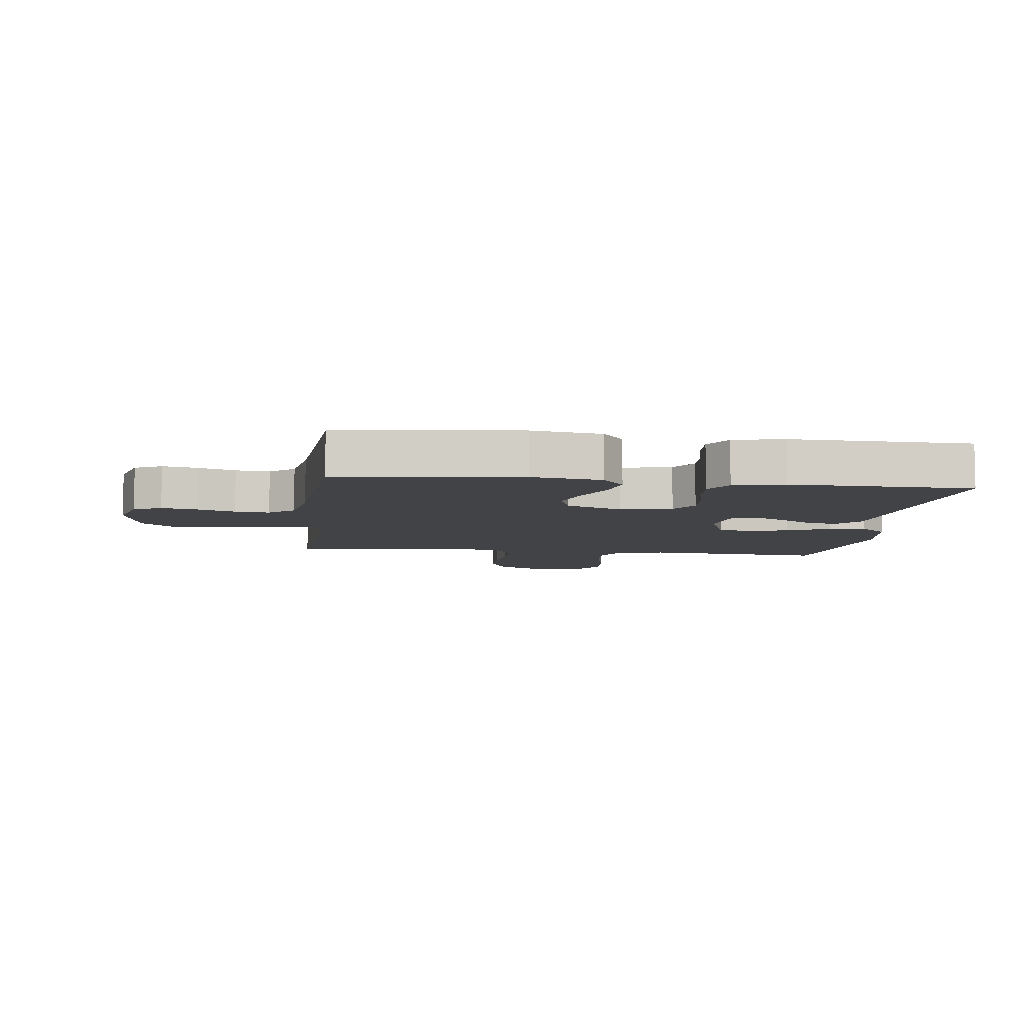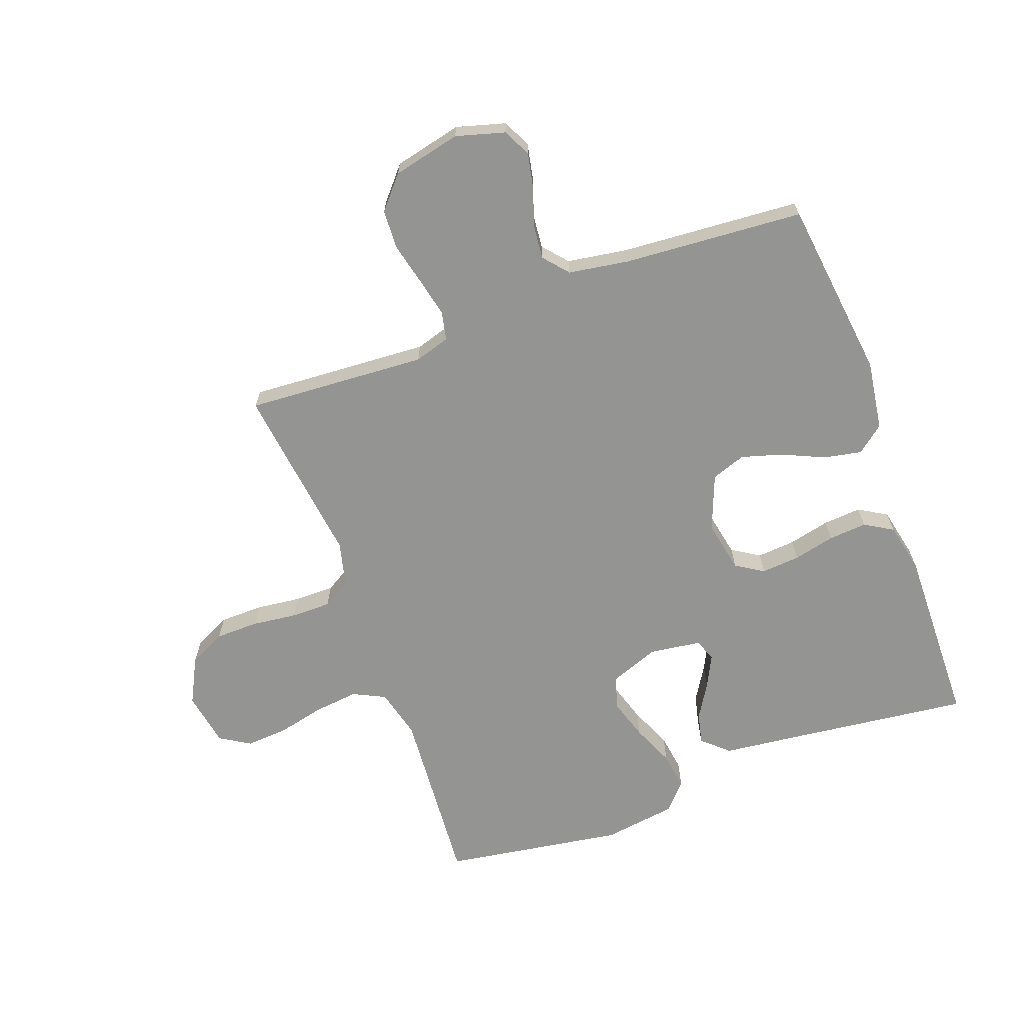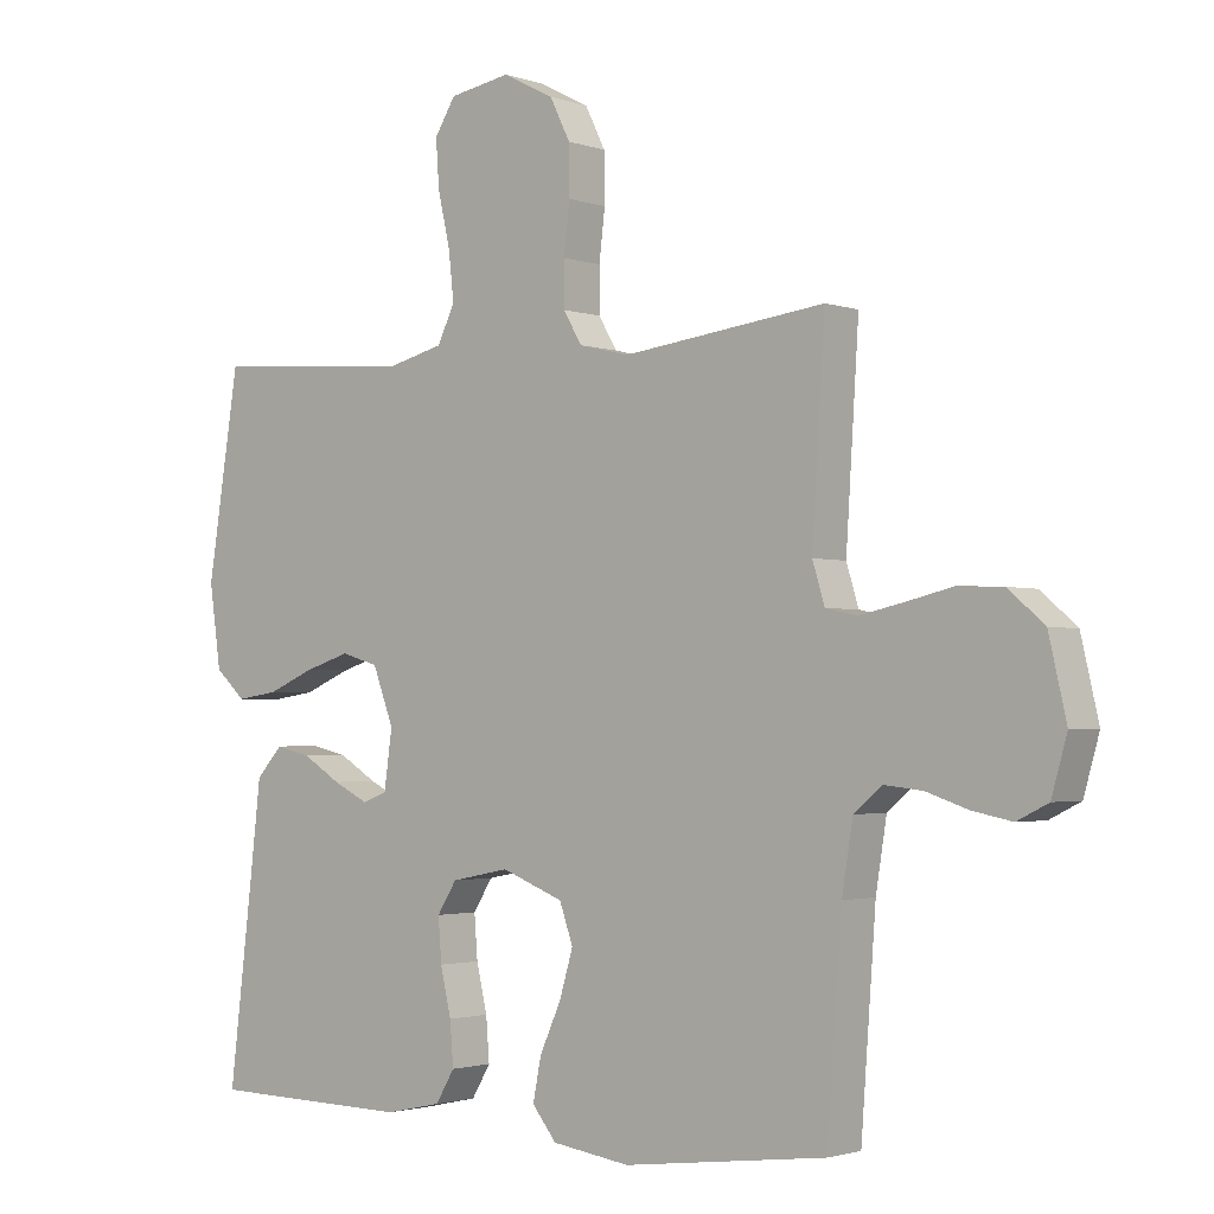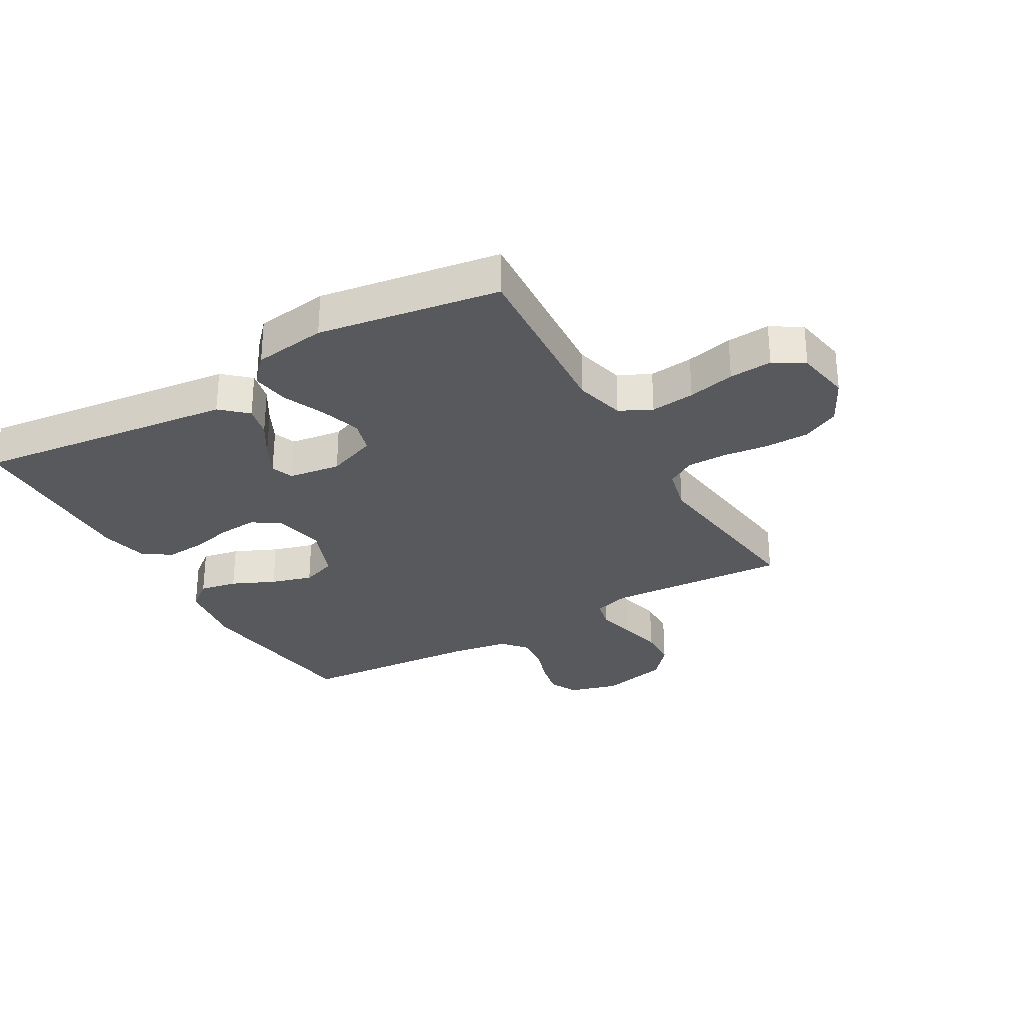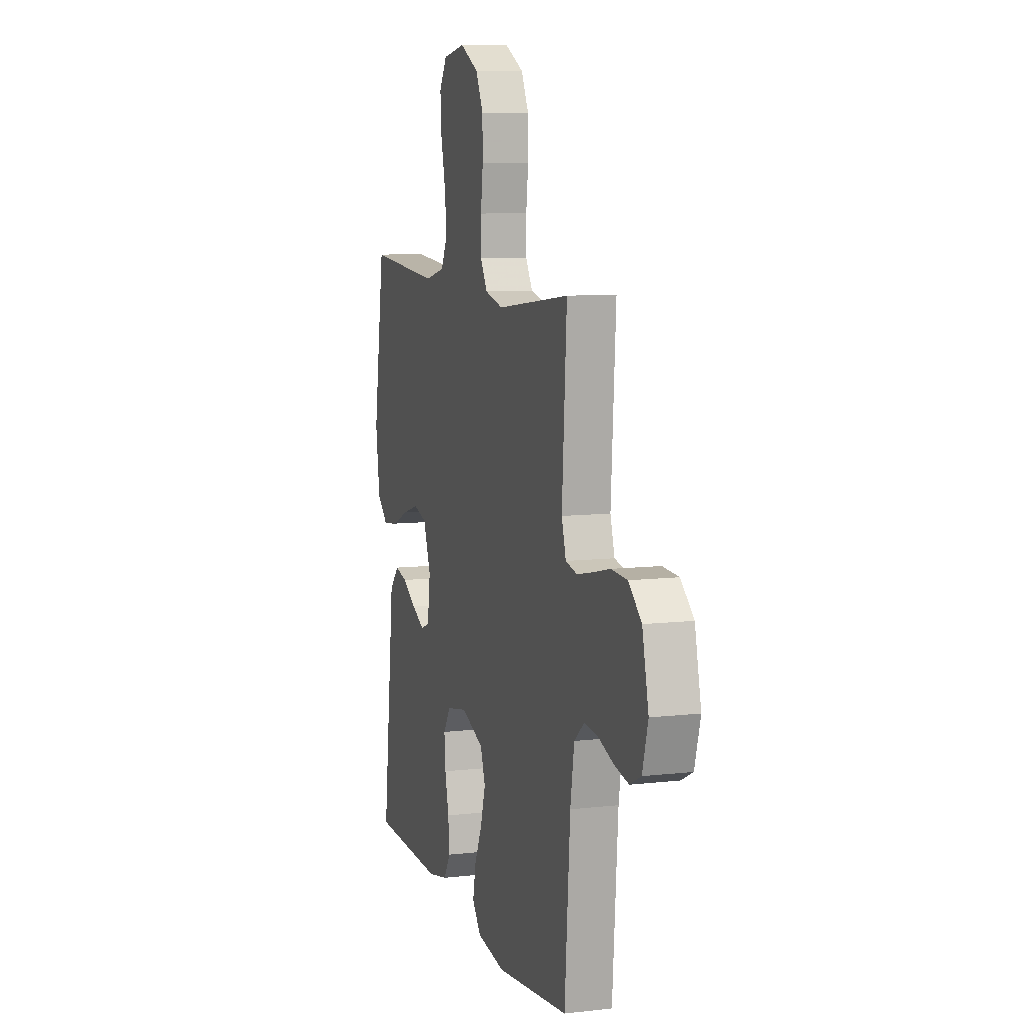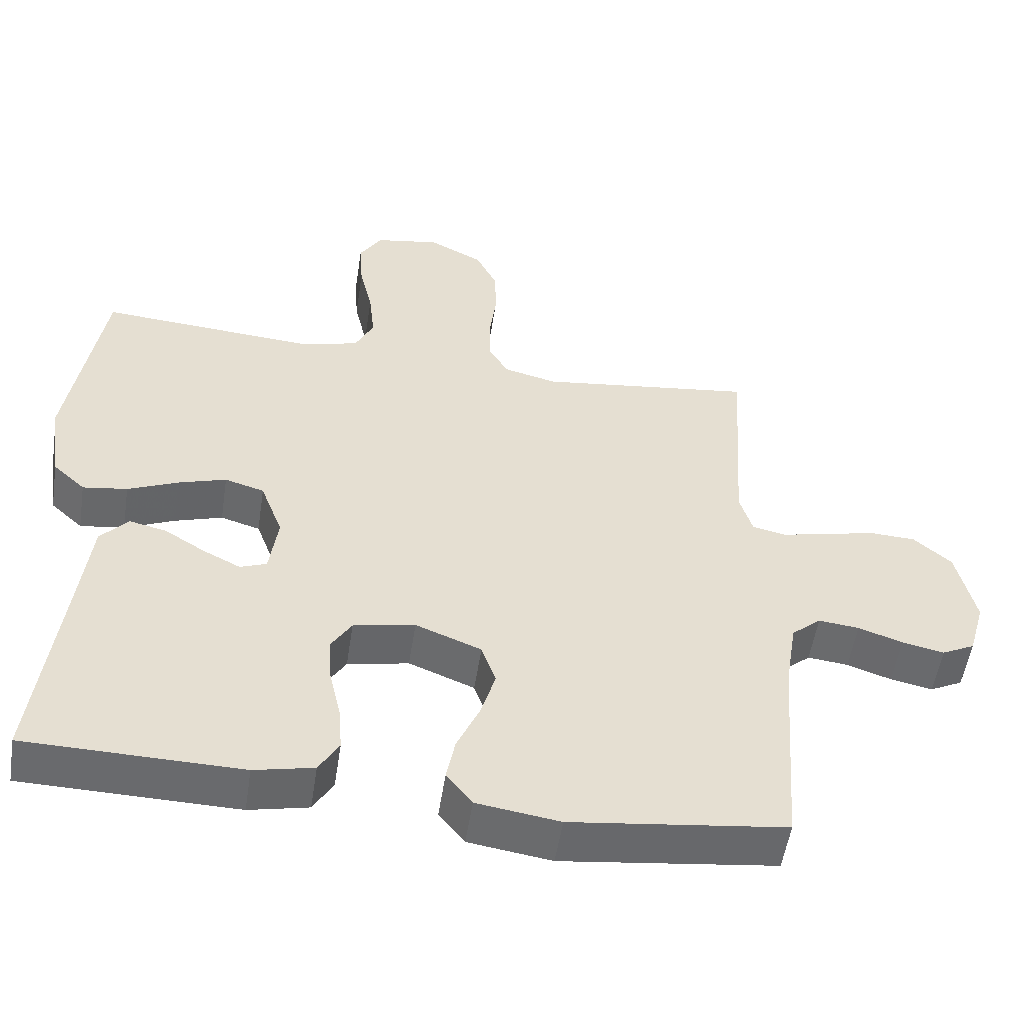
<metadata>
{"format":"obj","ext":"obj","renderer":"f3d","projection":"perspective","resolution":1024,"background":"white","views":[{"elev":-7.2,"azim":172.9,"up":"+Y"},{"elev":-67.0,"azim":110.2,"up":"+Y"},{"elev":-2.1,"azim":39.4,"up":"+Z"},{"elev":-29.8,"azim":-60.1,"up":"+Y"},{"elev":9.1,"azim":72.8,"up":"+Z"},{"elev":-53.1,"azim":-8.7,"up":"+Z"}]}
</metadata>
<code>
v 0.5 0.07 -0.5
v 0.2 0.07 -0.537
v 0.084 0.07 -0.52
v 0.048 0.07 -0.475
v 0.06 0.07 -0.413
v 0.092 0.07 -0.342
v 0.112 0.07 -0.274
v 0.092 0.07 -0.217
v 0 0.07 -0.181
v -0.086 0.07 -0.198
v -0.115 0.07 -0.244
v -0.11 0.07 -0.308
v -0.094 0.07 -0.377
v -0.089 0.07 -0.441
v -0.117 0.07 -0.488
v -0.2 0.07 -0.506
v -0.5 0.07 -0.5
v -0.464 0.07 -0.2
v -0.449 0.07 -0.07
v -0.41 0.07 -0.027
v -0.358 0.07 -0.039
v -0.301 0.07 -0.074
v -0.249 0.07 -0.1
v -0.212 0.07 -0.086
v -0.2 0.07 0
v -0.231 0.07 0.082
v -0.286 0.07 0.098
v -0.353 0.07 0.077
v -0.423 0.07 0.047
v -0.485 0.07 0.038
v -0.53 0.07 0.079
v -0.547 0.07 0.2
v -0.5 0.07 0.5
v -0.2 0.07 0.478
v -0.117 0.07 0.499
v -0.091 0.07 0.552
v -0.099 0.07 0.625
v -0.117 0.07 0.703
v -0.122 0.07 0.774
v -0.091 0.07 0.824
v 0 0.07 0.84
v 0.076 0.07 0.801
v 0.106 0.07 0.74
v 0.107 0.07 0.667
v 0.098 0.07 0.593
v 0.098 0.07 0.527
v 0.126 0.07 0.48
v 0.2 0.07 0.462
v 0.5 0.07 0.5
v 0.481 0.07 0.2
v 0.499 0.07 0.141
v 0.546 0.07 0.131
v 0.61 0.07 0.145
v 0.681 0.07 0.162
v 0.747 0.07 0.159
v 0.8 0.07 0.113
v 0.826 0.07 0
v 0.803 0.07 -0.081
v 0.757 0.07 -0.104
v 0.698 0.07 -0.092
v 0.636 0.07 -0.071
v 0.579 0.07 -0.065
v 0.538 0.07 -0.1
v 0.522 0.07 -0.2
v 0.5 0 -0.5
v 0.2 0 -0.537
v 0.084 0 -0.52
v 0.048 0 -0.475
v 0.06 0 -0.413
v 0.092 0 -0.342
v 0.112 0 -0.274
v 0.092 0 -0.217
v 0 0 -0.181
v -0.086 0 -0.198
v -0.115 0 -0.244
v -0.11 0 -0.308
v -0.094 0 -0.377
v -0.089 0 -0.441
v -0.117 0 -0.488
v -0.2 0 -0.506
v -0.5 0 -0.5
v -0.464 0 -0.2
v -0.449 0 -0.07
v -0.41 0 -0.027
v -0.358 0 -0.039
v -0.301 0 -0.074
v -0.249 0 -0.1
v -0.212 0 -0.086
v -0.2 0 0
v -0.231 0 0.082
v -0.286 0 0.098
v -0.353 0 0.077
v -0.423 0 0.047
v -0.485 0 0.038
v -0.53 0 0.079
v -0.547 0 0.2
v -0.5 0 0.5
v -0.2 0 0.478
v -0.117 0 0.499
v -0.091 0 0.552
v -0.099 0 0.625
v -0.117 0 0.703
v -0.122 0 0.774
v -0.091 0 0.824
v 0 0 0.84
v 0.076 0 0.801
v 0.106 0 0.74
v 0.107 0 0.667
v 0.098 0 0.593
v 0.098 0 0.527
v 0.126 0 0.48
v 0.2 0 0.462
v 0.5 0 0.5
v 0.481 0 0.2
v 0.499 0 0.141
v 0.546 0 0.131
v 0.61 0 0.145
v 0.681 0 0.162
v 0.747 0 0.159
v 0.8 0 0.113
v 0.826 0 0
v 0.803 0 -0.081
v 0.757 0 -0.104
v 0.698 0 -0.092
v 0.636 0 -0.071
v 0.579 0 -0.065
v 0.538 0 -0.1
v 0.522 0 -0.2
f 59 60 61
f 58 59 61
f 57 58 61
f 56 57 61
f 55 56 61
f 54 55 61
f 53 54 61
f 52 53 61 62
f 51 52 62 63
f 48 49 50
f 51 63 64
f 50 51 64
f 48 50 64
f 47 48 64
f 43 44 45
f 42 43 45
f 41 42 45
f 40 41 45
f 39 40 45
f 38 39 45
f 37 38 45
f 36 37 45 46
f 64 1 2
f 47 64 2
f 46 47 2
f 36 46 2
f 35 36 2
f 32 33 34
f 31 32 34
f 30 31 34
f 29 30 34
f 28 29 34
f 20 21 22
f 19 20 22
f 18 19 22
f 18 22 23
f 17 18 23
f 16 17 23
f 15 16 23
f 14 15 23
f 13 14 23
f 12 13 23
f 11 12 23 24
f 4 5 6
f 3 4 6
f 2 3 6
f 2 6 7
f 35 2 7
f 27 28 34 35
f 26 27 35
f 25 26 35
f 24 25 35
f 11 24 35
f 10 11 35
f 9 10 35
f 8 9 35
f 7 8 35
f 125 124 123
f 125 123 122
f 125 122 121
f 125 121 120
f 125 120 119
f 125 119 118
f 125 118 117
f 126 125 117 116
f 127 126 116 115
f 114 113 112
f 128 127 115
f 128 115 114
f 128 114 112
f 128 112 111
f 109 108 107
f 109 107 106
f 109 106 105
f 109 105 104
f 109 104 103
f 109 103 102
f 109 102 101
f 110 109 101 100
f 66 65 128
f 66 128 111
f 66 111 110
f 66 110 100
f 66 100 99
f 98 97 96
f 98 96 95
f 98 95 94
f 98 94 93
f 98 93 92
f 86 85 84
f 86 84 83
f 86 83 82
f 87 86 82
f 87 82 81
f 87 81 80
f 87 80 79
f 87 79 78
f 87 78 77
f 87 77 76
f 88 87 76 75
f 70 69 68
f 70 68 67
f 70 67 66
f 71 70 66
f 71 66 99
f 99 98 92 91
f 99 91 90
f 99 90 89
f 99 89 88
f 99 88 75
f 99 75 74
f 99 74 73
f 99 73 72
f 99 72 71
f 1 65 66 2
f 2 66 67 3
f 3 67 68 4
f 4 68 69 5
f 5 69 70 6
f 6 70 71 7
f 7 71 72 8
f 8 72 73 9
f 9 73 74 10
f 10 74 75 11
f 11 75 76 12
f 12 76 77 13
f 13 77 78 14
f 14 78 79 15
f 15 79 80 16
f 16 80 81 17
f 17 81 82 18
f 18 82 83 19
f 19 83 84 20
f 20 84 85 21
f 21 85 86 22
f 22 86 87 23
f 23 87 88 24
f 24 88 89 25
f 25 89 90 26
f 26 90 91 27
f 27 91 92 28
f 28 92 93 29
f 29 93 94 30
f 30 94 95 31
f 31 95 96 32
f 32 96 97 33
f 33 97 98 34
f 34 98 99 35
f 35 99 100 36
f 36 100 101 37
f 37 101 102 38
f 38 102 103 39
f 39 103 104 40
f 40 104 105 41
f 41 105 106 42
f 42 106 107 43
f 43 107 108 44
f 44 108 109 45
f 45 109 110 46
f 46 110 111 47
f 47 111 112 48
f 48 112 113 49
f 49 113 114 50
f 50 114 115 51
f 51 115 116 52
f 52 116 117 53
f 53 117 118 54
f 54 118 119 55
f 55 119 120 56
f 56 120 121 57
f 57 121 122 58
f 58 122 123 59
f 59 123 124 60
f 60 124 125 61
f 61 125 126 62
f 62 126 127 63
f 63 127 128 64
f 64 128 65 1

</code>
